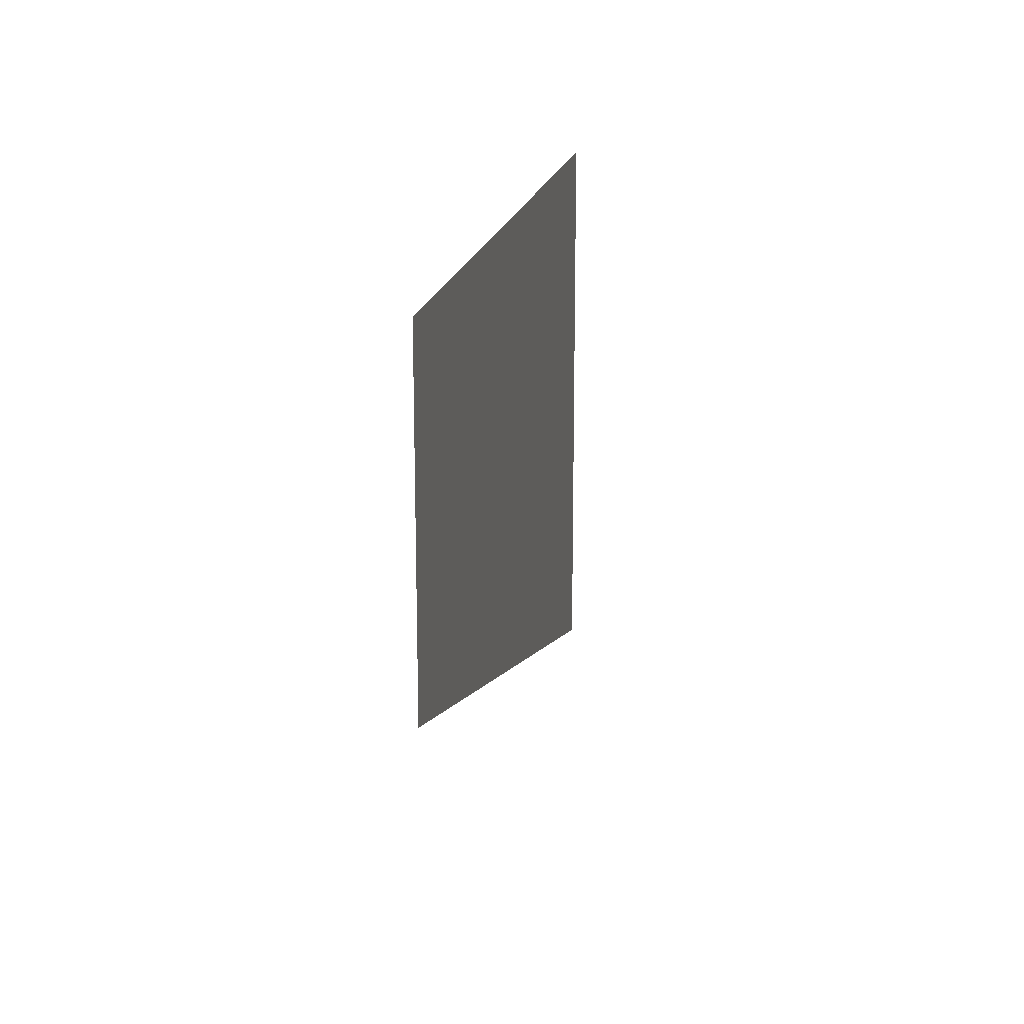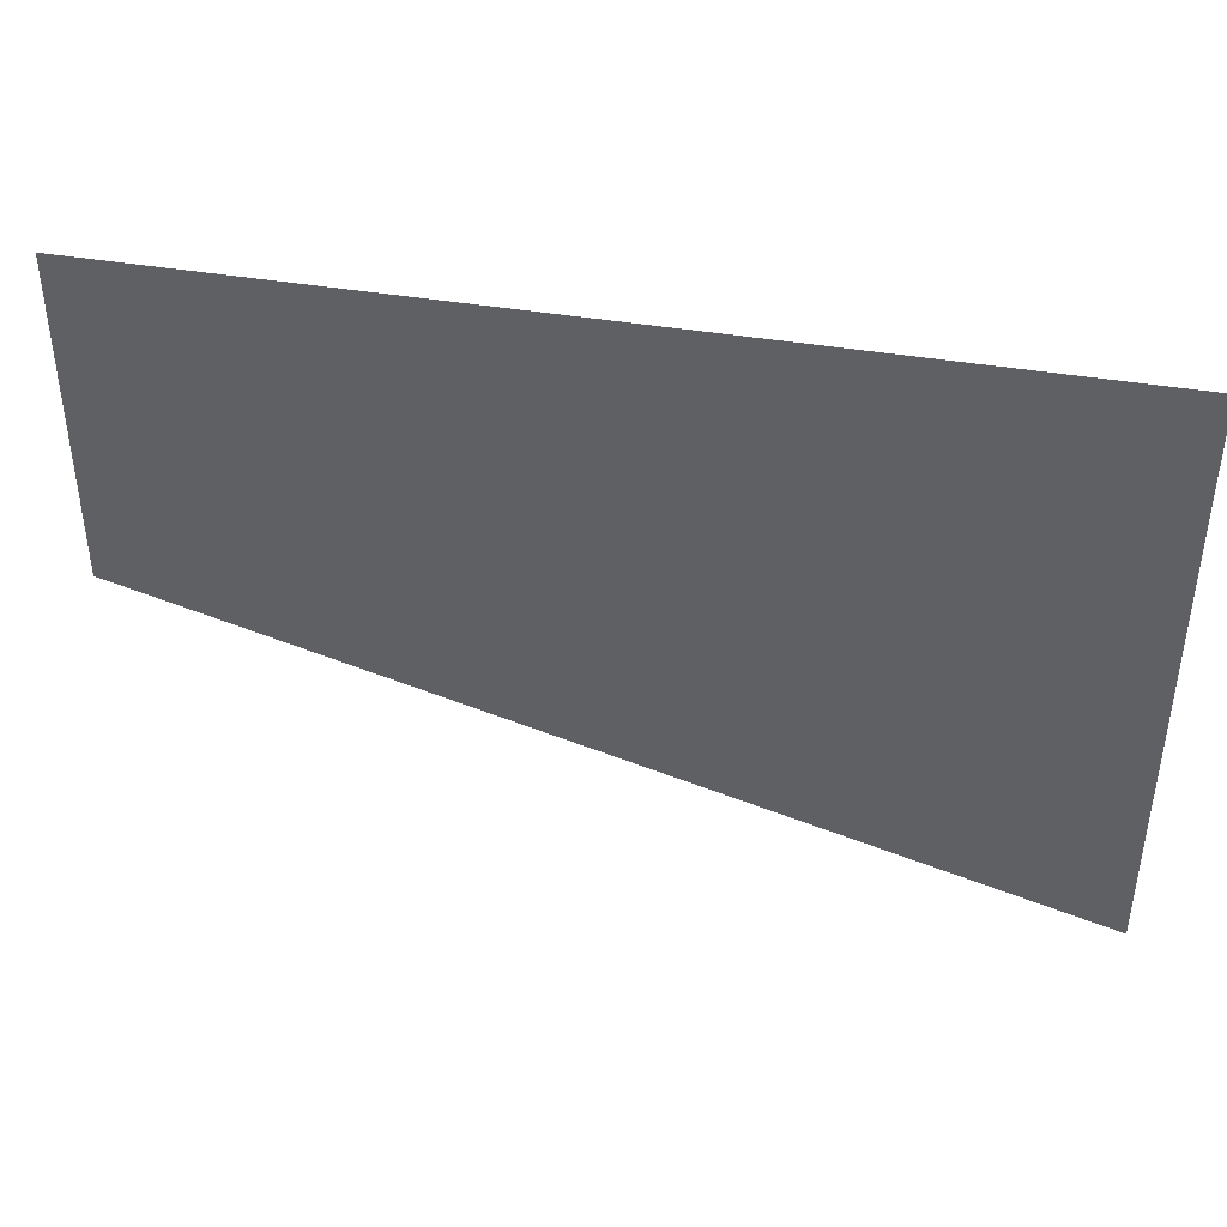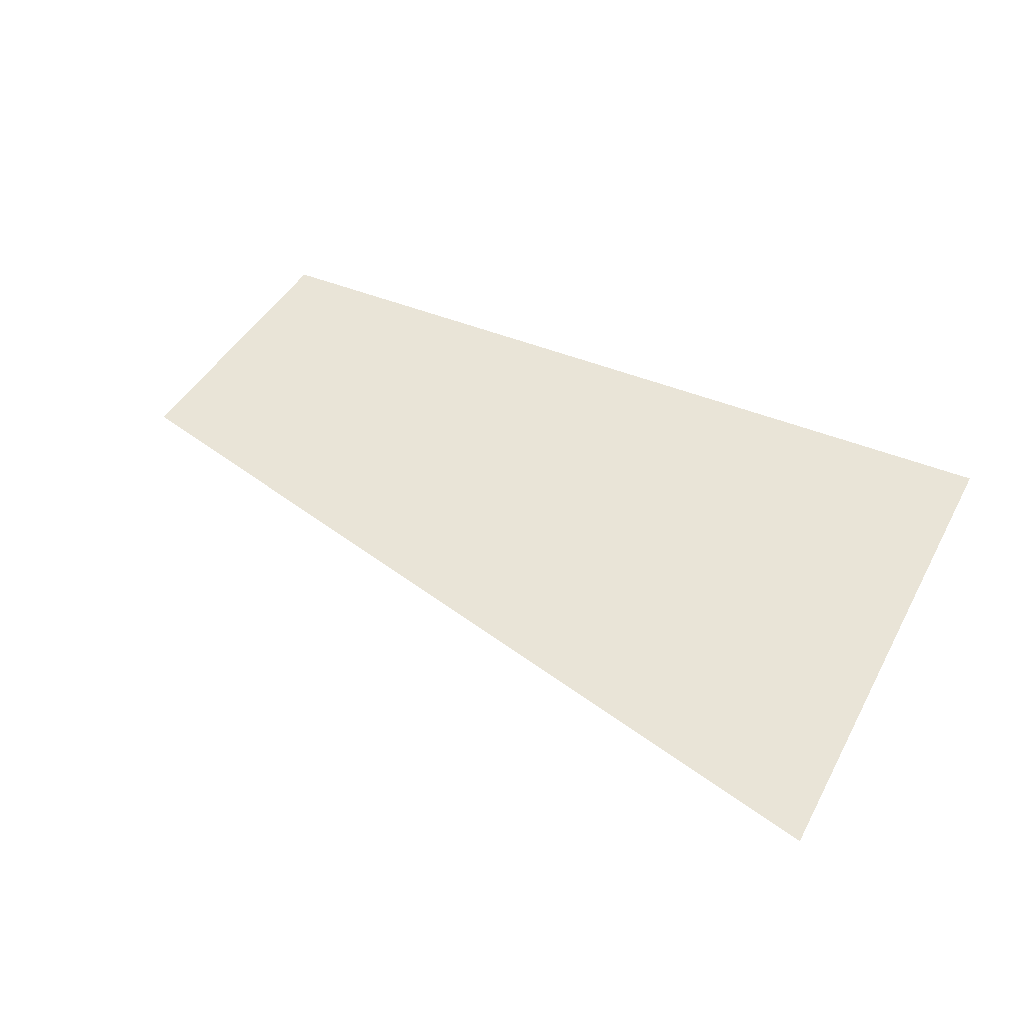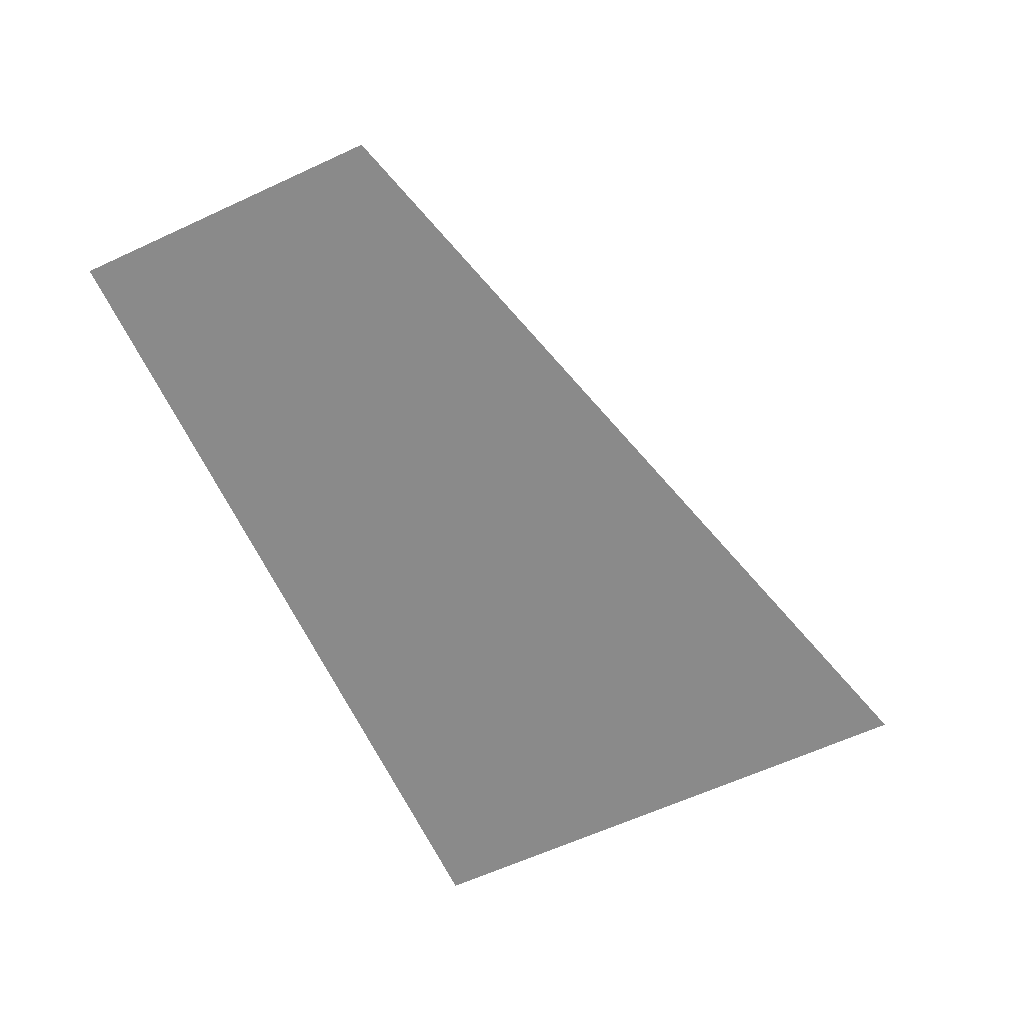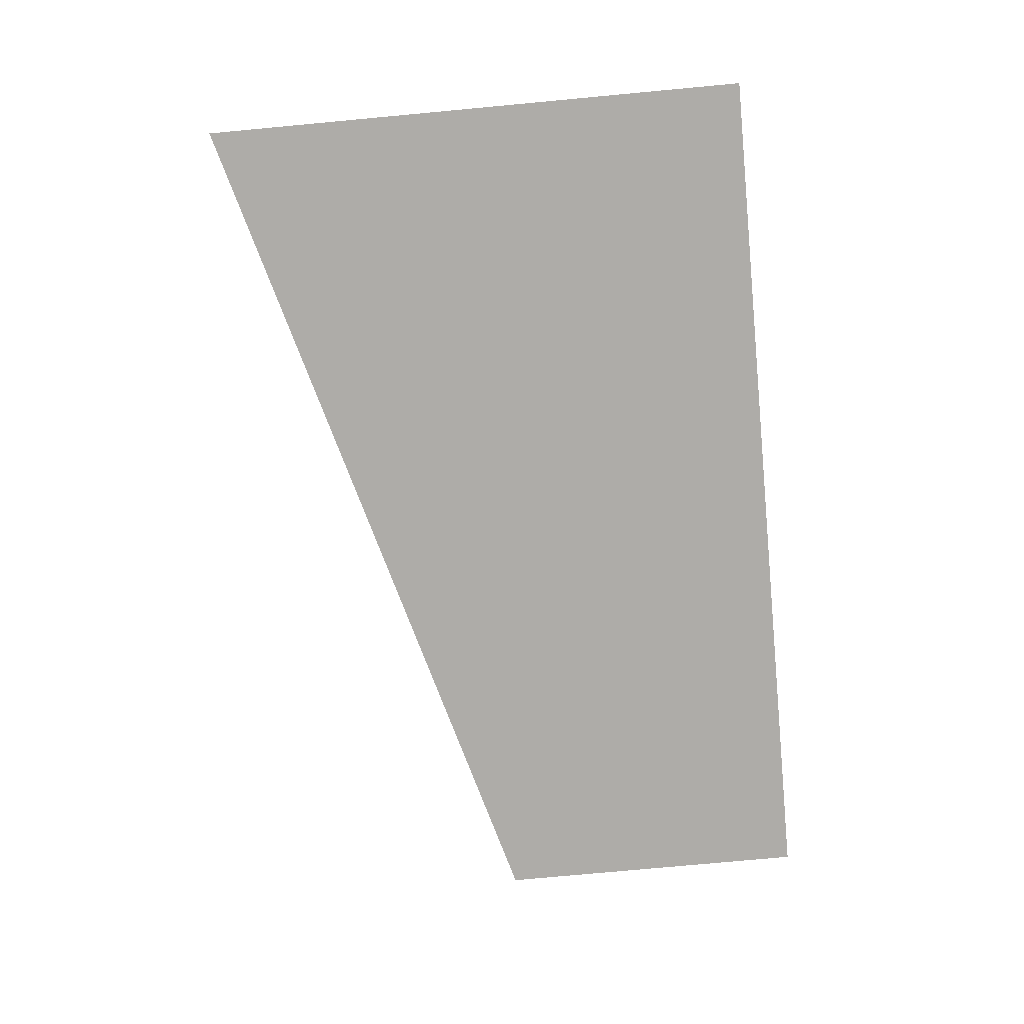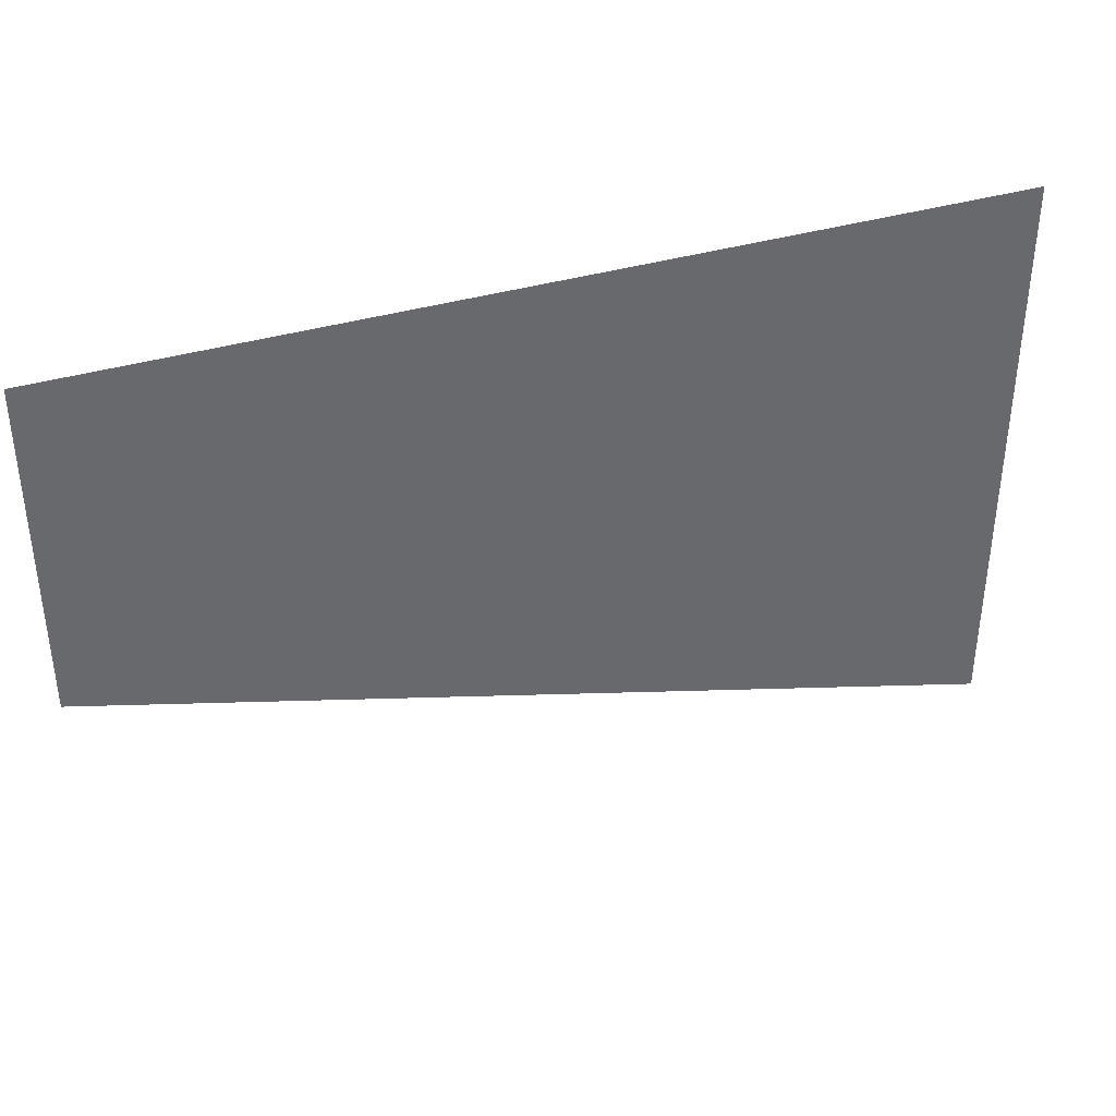
<metadata>
{"format":"obj","ext":"obj","renderer":"f3d","projection":"perspective","resolution":1024,"background":"white","views":[{"elev":17.3,"azim":-80.7,"up":"+Y"},{"elev":41.5,"azim":11.6,"up":"+Y"},{"elev":43.2,"azim":26.5,"up":"+Z"},{"elev":-63.5,"azim":-65.1,"up":"+Z"},{"elev":-76.8,"azim":95.3,"up":"+Z"},{"elev":38.4,"azim":-20.3,"up":"+Y"}]}
</metadata>
<code>
o 平面
v -1 1 0
v 1 1 0
v 1 -0.2788 0
v -1 0.2772 0
f 4 3 2 1

</code>
